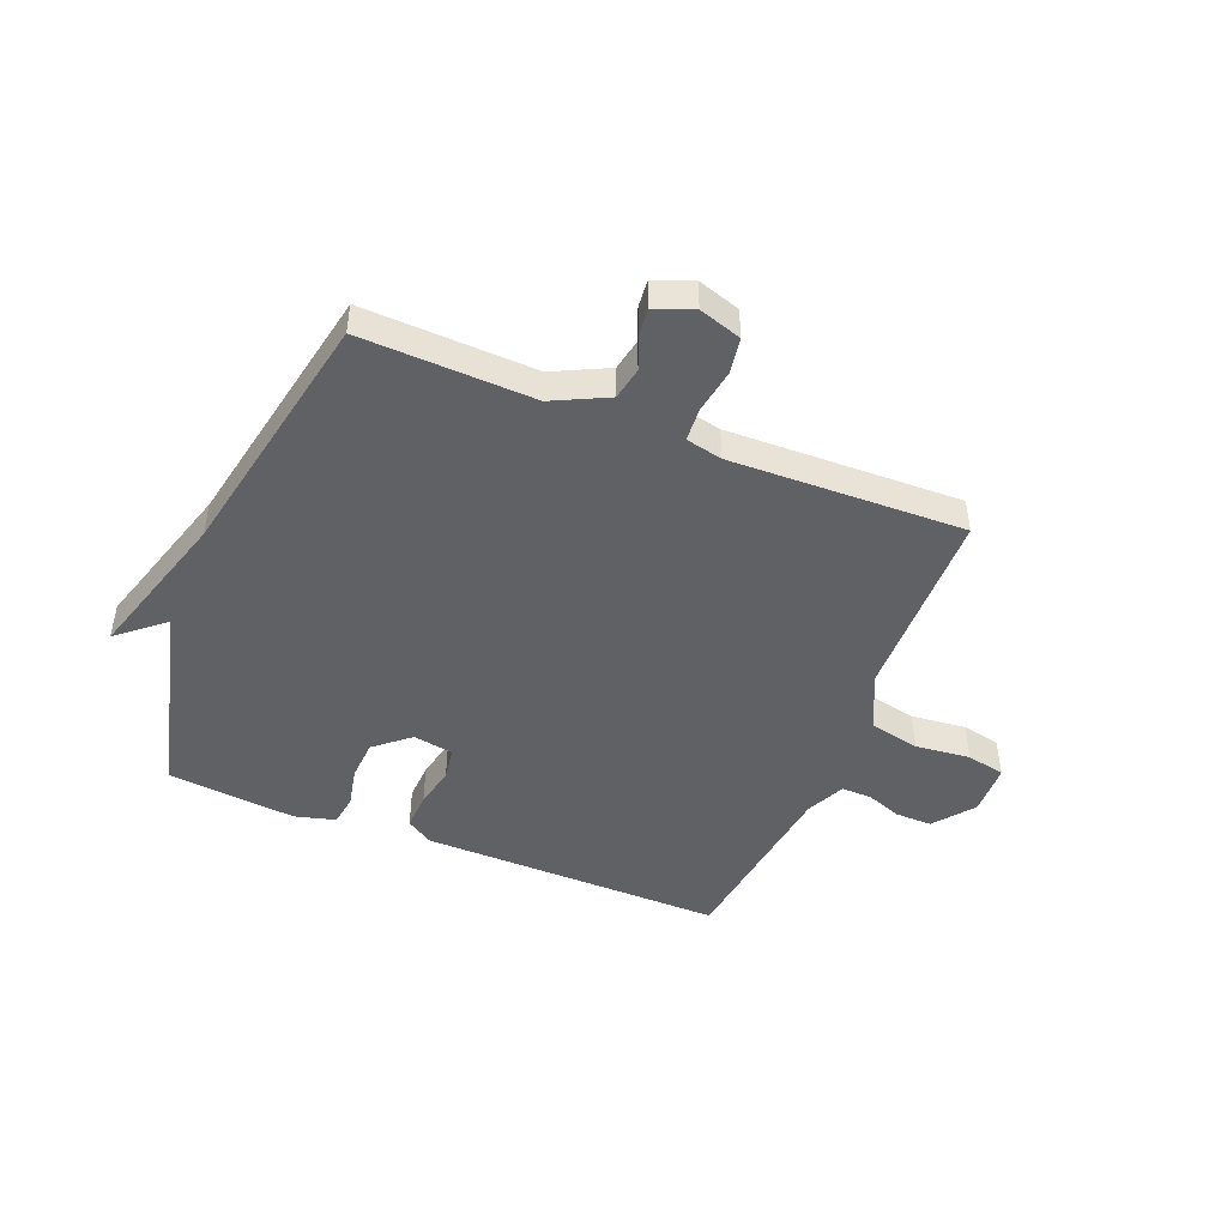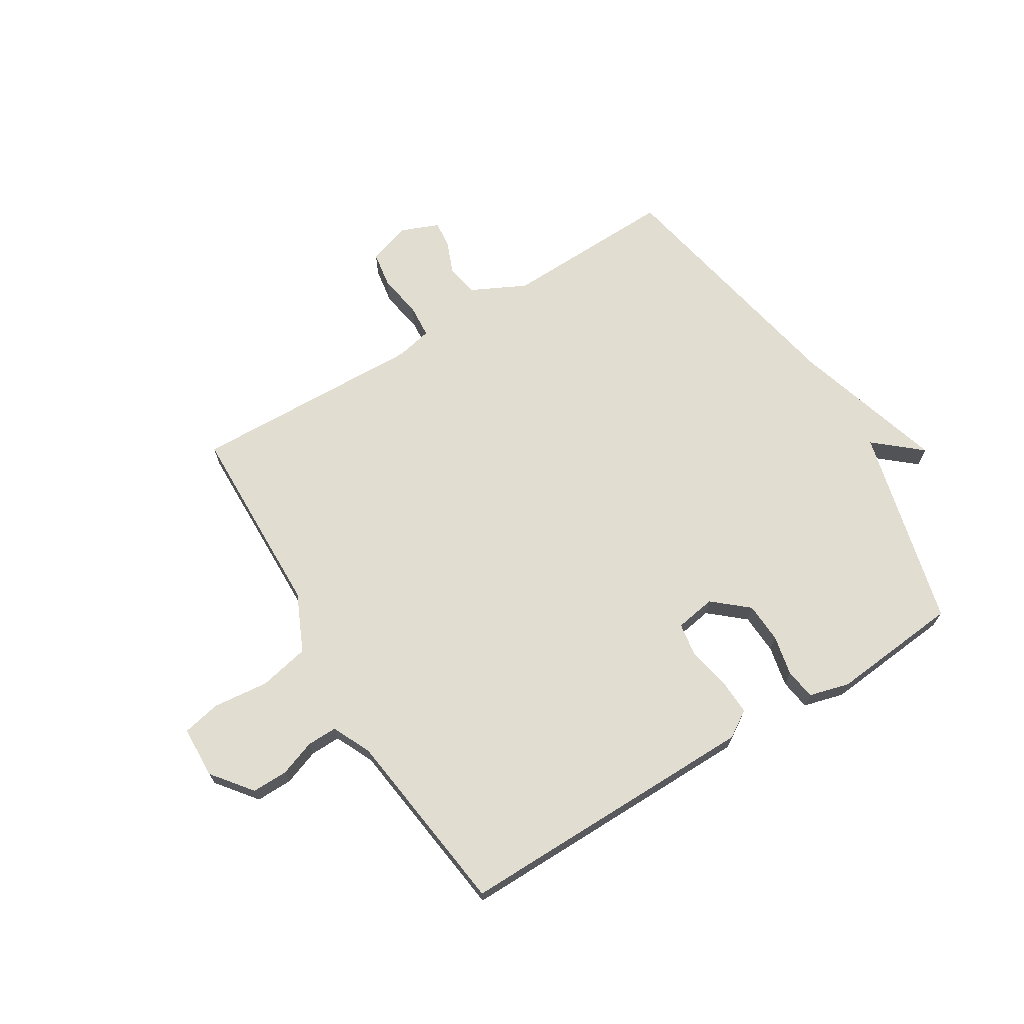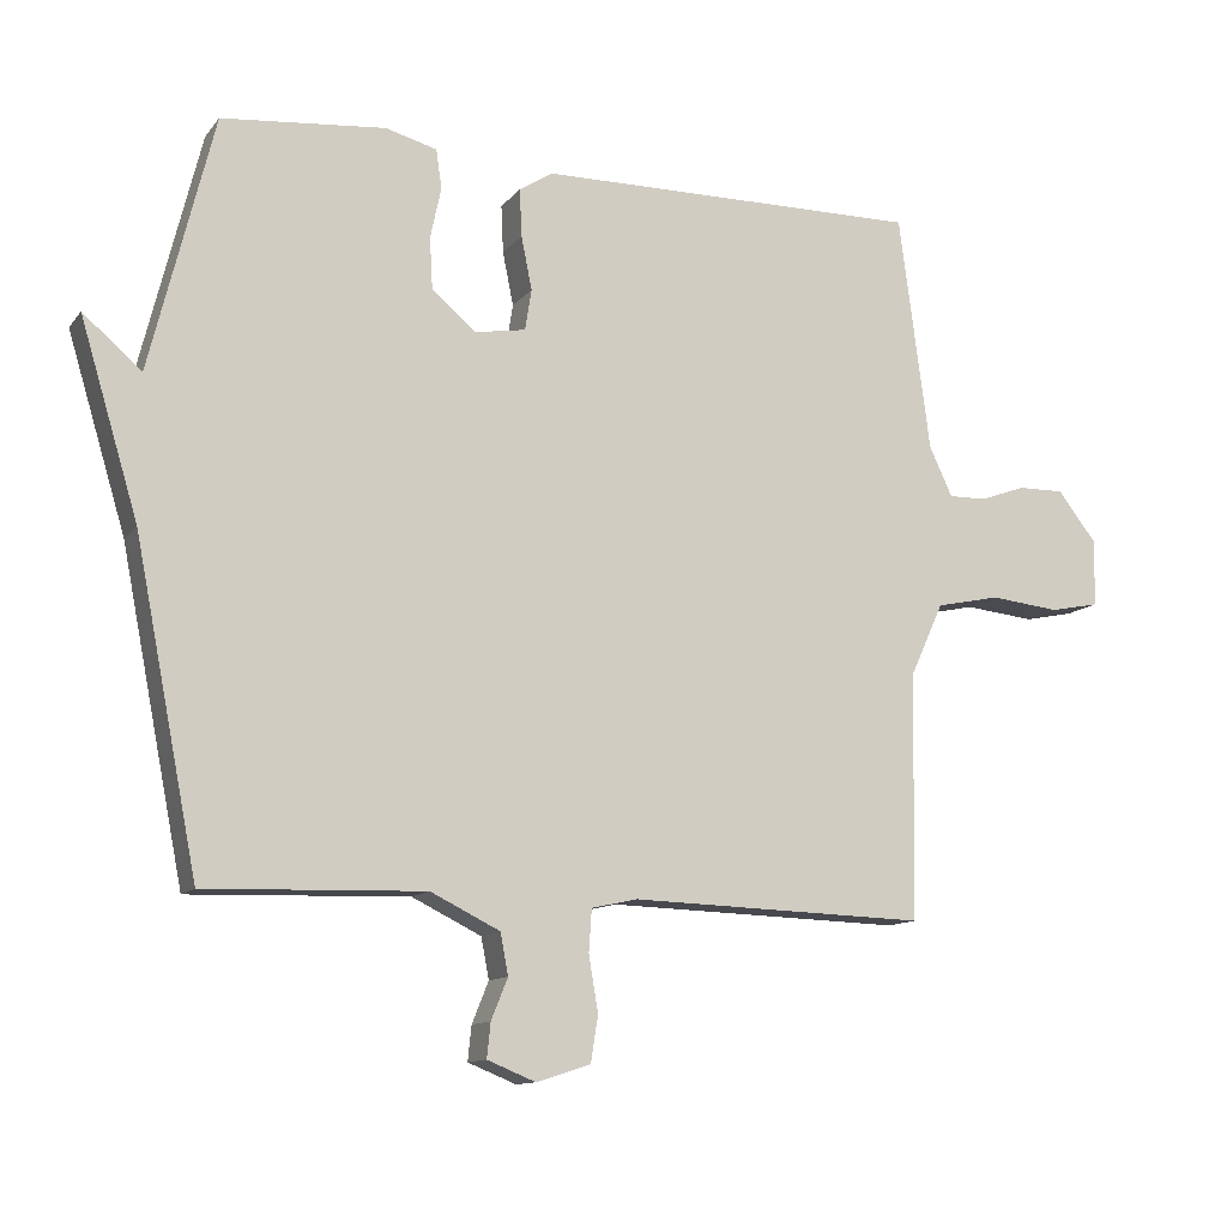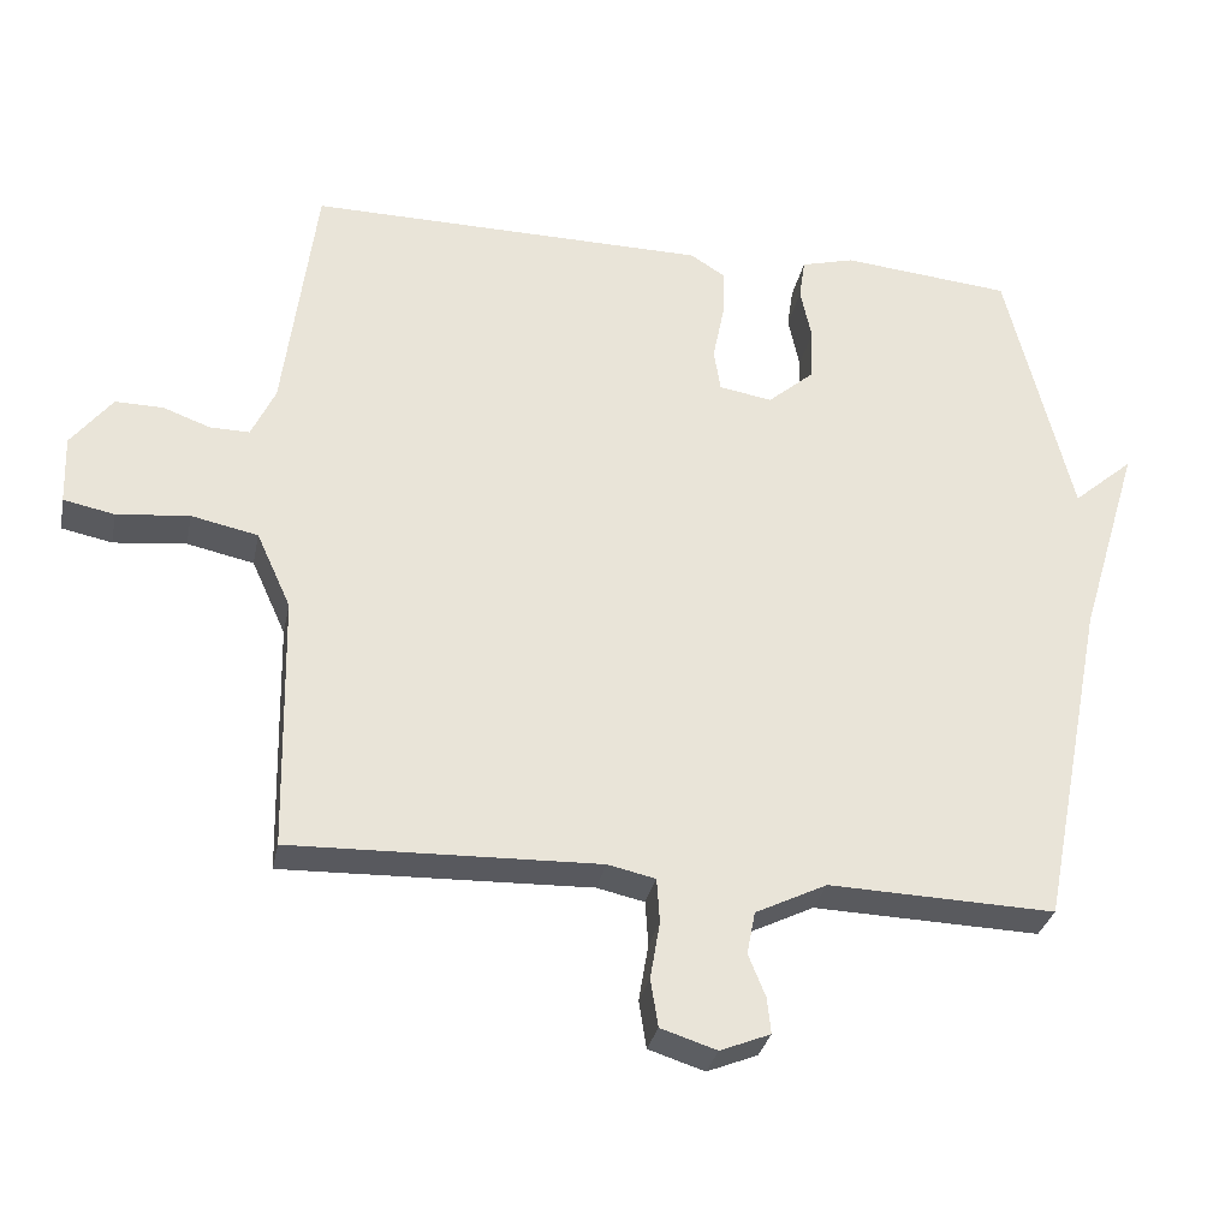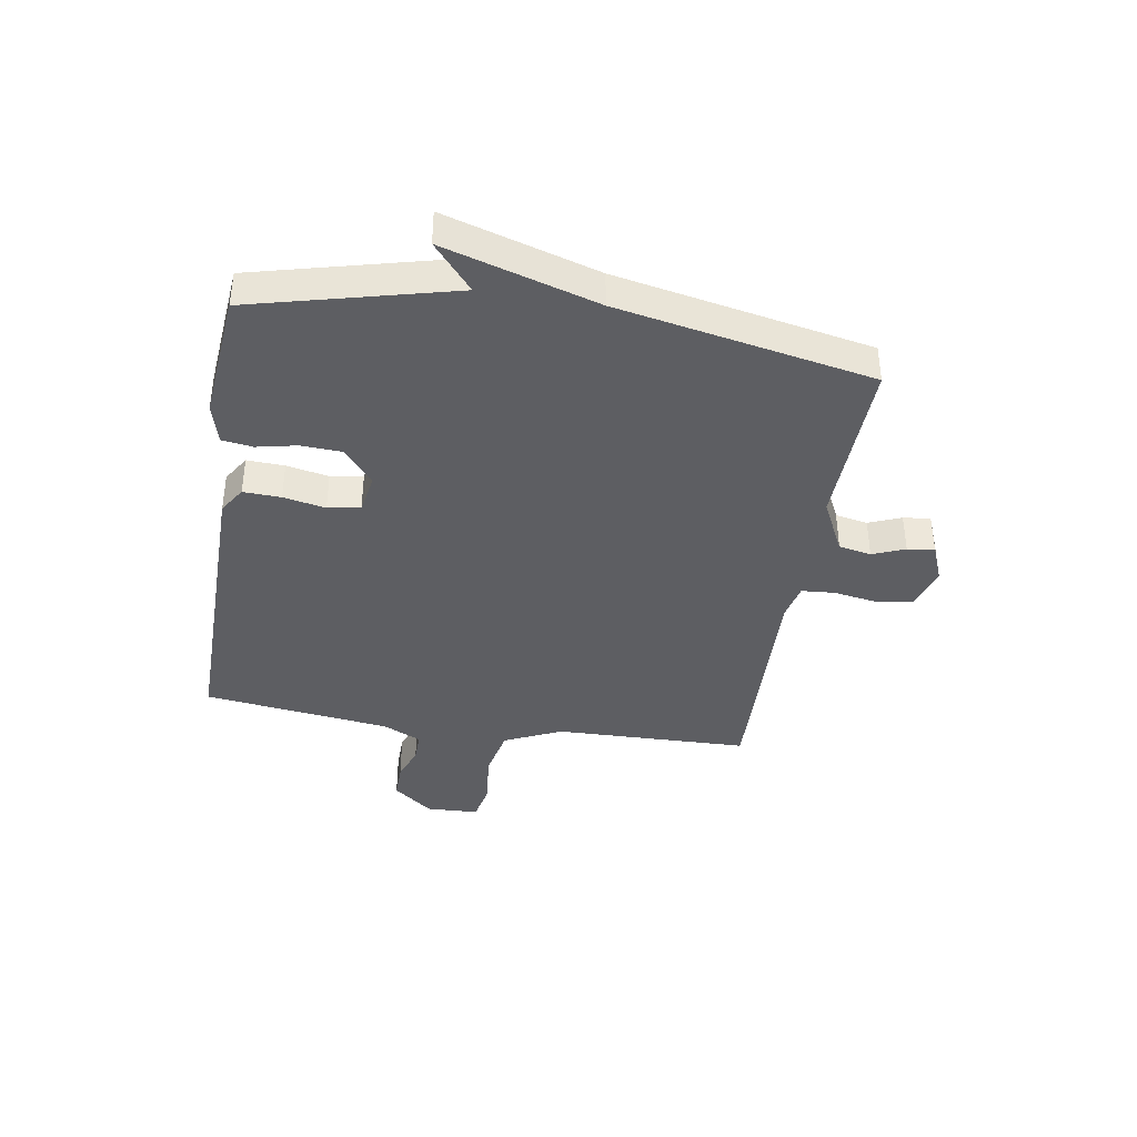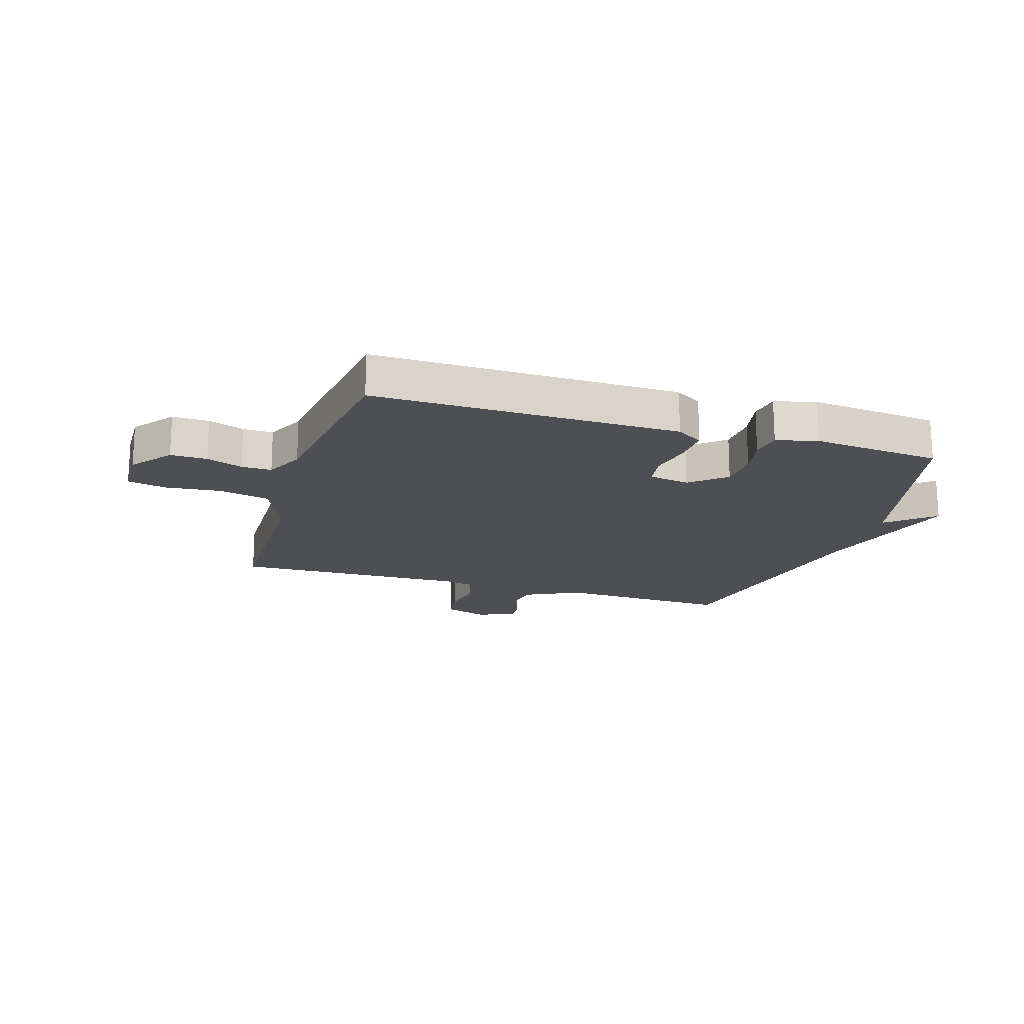
<metadata>
{"format":"obj","ext":"obj","renderer":"f3d","projection":"perspective","resolution":1024,"background":"white","views":[{"elev":-46.5,"azim":158.0,"up":"+Y"},{"elev":68.8,"azim":-31.4,"up":"+Y"},{"elev":-12.0,"azim":156.9,"up":"+Z"},{"elev":-30.8,"azim":-11.3,"up":"+Z"},{"elev":-39.4,"azim":80.9,"up":"+Y"},{"elev":-18.0,"azim":-17.3,"up":"+Y"}]}
</metadata>
<code>
v -0.5 0.07 -0.5
v -0.507 0.07 -0.158
v -0.553 0.07 -0.057
v -0.642 0.07 -0.038
v -0.739 0.07 -0.048
v -0.807 0.07 -0.034
v -0.81 0.07 0.058
v -0.755 0.07 0.128
v -0.691 0.07 0.127
v -0.628 0.07 0.104
v -0.575 0.07 0.103
v -0.543 0.07 0.171
v -0.5 0.07 0.5
v 0.035 0.07 0.494
v 0.082 0.07 0.464
v 0.079 0.07 0.398
v 0.064 0.07 0.324
v 0.073 0.07 0.267
v 0.144 0.07 0.255
v 0.205 0.07 0.307
v 0.209 0.07 0.378
v 0.194 0.07 0.449
v 0.202 0.07 0.503
v 0.273 0.07 0.522
v 0.5 0.07 0.5
v 0.588 0.07 0.147
v 0.669 0.07 0.216
v 0.588 0.07 -0.053
v 0.5 0.07 -0.5
v 0.197 0.07 -0.49
v 0.101 0.07 -0.537
v 0.09 0.07 -0.594
v 0.113 0.07 -0.651
v 0.118 0.07 -0.699
v 0.051 0.07 -0.726
v -0.024 0.07 -0.702
v -0.034 0.07 -0.638
v -0.021 0.07 -0.561
v -0.025 0.07 -0.502
v -0.089 0.07 -0.488
v -0.5 0 -0.5
v -0.507 0 -0.158
v -0.553 0 -0.057
v -0.642 0 -0.038
v -0.739 0 -0.048
v -0.807 0 -0.034
v -0.81 0 0.058
v -0.755 0 0.128
v -0.691 0 0.127
v -0.628 0 0.104
v -0.575 0 0.103
v -0.543 0 0.171
v -0.5 0 0.5
v 0.035 0 0.494
v 0.082 0 0.464
v 0.079 0 0.398
v 0.064 0 0.324
v 0.073 0 0.267
v 0.144 0 0.255
v 0.205 0 0.307
v 0.209 0 0.378
v 0.194 0 0.449
v 0.202 0 0.503
v 0.273 0 0.522
v 0.5 0 0.5
v 0.588 0 0.147
v 0.669 0 0.216
v 0.588 0 -0.053
v 0.5 0 -0.5
v 0.197 0 -0.49
v 0.101 0 -0.537
v 0.09 0 -0.594
v 0.113 0 -0.651
v 0.118 0 -0.699
v 0.051 0 -0.726
v -0.024 0 -0.702
v -0.034 0 -0.638
v -0.021 0 -0.561
v -0.025 0 -0.502
v -0.089 0 -0.488
f 36 37 38
f 35 36 38
f 34 35 38
f 33 34 38
f 32 33 38
f 31 32 38 39
f 30 31 39
f 28 29 30
f 30 39 40
f 28 30 40
f 27 28 40
f 26 27 40
f 24 25 26
f 23 24 26
f 22 23 26
f 21 22 26
f 20 21 26
f 26 40 1
f 20 26 1
f 19 20 1
f 15 16 17
f 14 15 17
f 13 14 17
f 12 13 17
f 11 12 17 18
f 8 9 10
f 7 8 10
f 6 7 10
f 5 6 10
f 4 5 10
f 3 4 10 11
f 11 18 19
f 3 11 19
f 2 3 19
f 1 2 19
f 78 77 76
f 78 76 75
f 78 75 74
f 78 74 73
f 78 73 72
f 79 78 72 71
f 79 71 70
f 70 69 68
f 80 79 70
f 80 70 68
f 80 68 67
f 80 67 66
f 66 65 64
f 66 64 63
f 66 63 62
f 66 62 61
f 66 61 60
f 41 80 66
f 41 66 60
f 41 60 59
f 57 56 55
f 57 55 54
f 57 54 53
f 57 53 52
f 58 57 52 51
f 50 49 48
f 50 48 47
f 50 47 46
f 50 46 45
f 50 45 44
f 51 50 44 43
f 59 58 51
f 59 51 43
f 59 43 42
f 59 42 41
f 1 41 42 2
f 2 42 43 3
f 3 43 44 4
f 4 44 45 5
f 5 45 46 6
f 6 46 47 7
f 7 47 48 8
f 8 48 49 9
f 9 49 50 10
f 10 50 51 11
f 11 51 52 12
f 12 52 53 13
f 13 53 54 14
f 14 54 55 15
f 15 55 56 16
f 16 56 57 17
f 17 57 58 18
f 18 58 59 19
f 19 59 60 20
f 20 60 61 21
f 21 61 62 22
f 22 62 63 23
f 23 63 64 24
f 24 64 65 25
f 25 65 66 26
f 26 66 67 27
f 27 67 68 28
f 28 68 69 29
f 29 69 70 30
f 30 70 71 31
f 31 71 72 32
f 32 72 73 33
f 33 73 74 34
f 34 74 75 35
f 35 75 76 36
f 36 76 77 37
f 37 77 78 38
f 38 78 79 39
f 39 79 80 40
f 40 80 41 1

</code>
